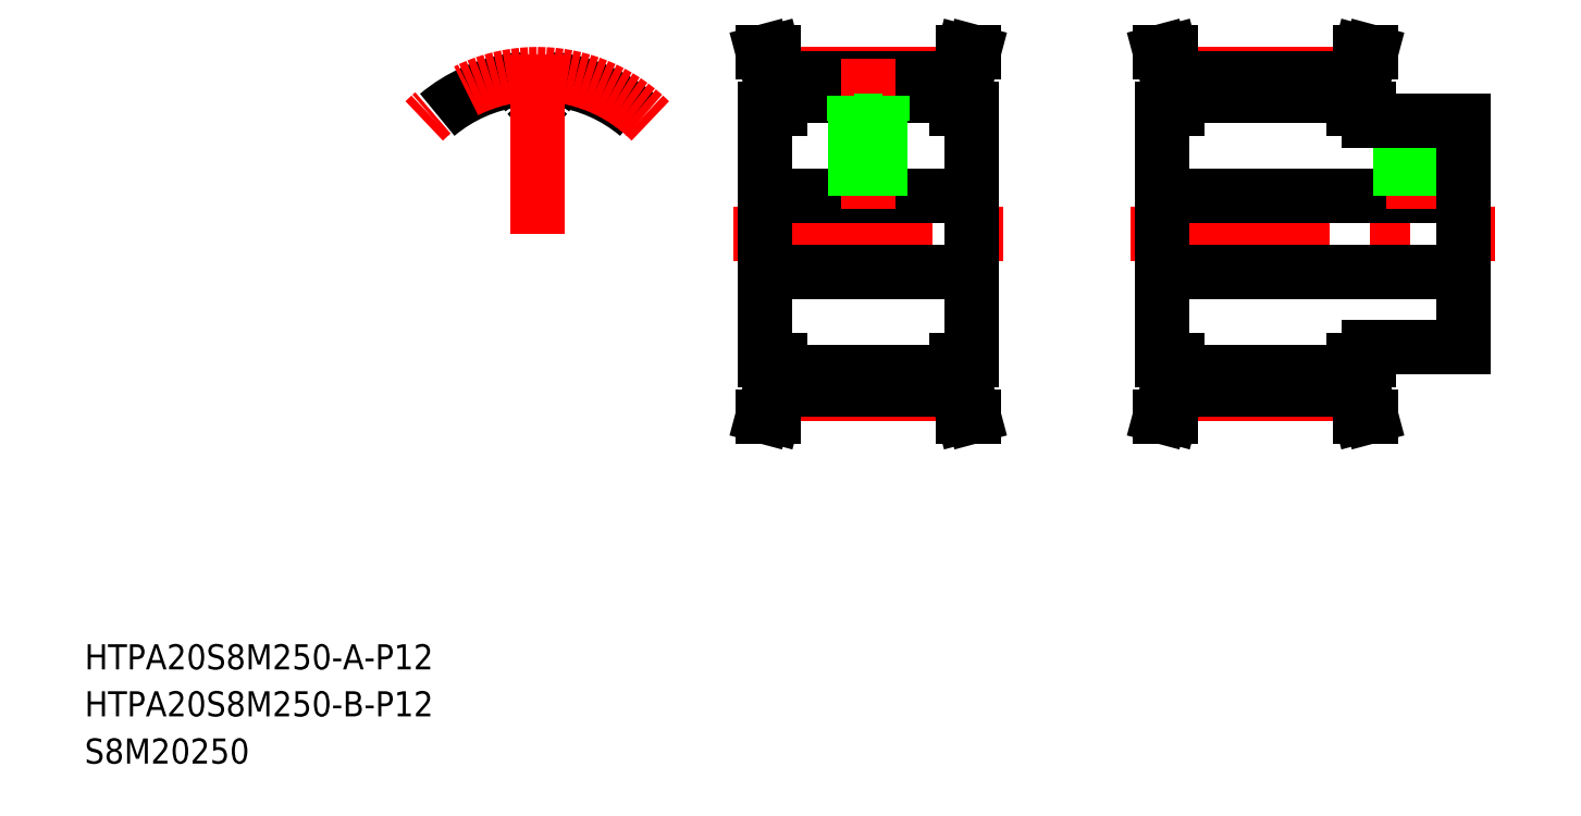
<metadata>
{"format":"dxf","ext":"dxf","renderer":"ezdxf+matplotlib","layout":"modelspace","background":"white","min_lineweight":24,"dpi":150}
</metadata>
<code>
0
SECTION
2
ENTITIES
0
LINE
8
CENTER
10
176.5
20
94.32
30
0
11
234.5
21
94.32
31
0
0
LINE
8
CENTER
10
184
20
119.8
30
0
11
212
21
119.8
31
0
0
LINE
8
CENTER
10
184
20
68.86
30
0
11
212
21
68.86
31
0
0
LINE
8
0
10
184
20
72.37
30
0
11
212
21
72.37
31
0
0
LINE
8
0
10
184
20
69.54
30
0
11
212
21
69.54
31
0
0
LINE
8
0
10
184
20
119.1
30
0
11
212
21
119.1
31
0
0
LINE
8
0
10
184
20
116.3
30
0
11
212
21
116.3
31
0
0
LINE
8
0
10
181.5
20
88.32
30
0
11
229.5
21
88.32
31
0
0
LINE
8
0
10
181.5
20
100.3
30
0
11
229.5
21
100.3
31
0
0
TEXT
8
0
10
10
20
17.52
30
0
40
4
1
HTPA20S8M250-B-P12
0
TEXT
8
0
10
10
20
25
30
0
40
4
1
HTPA20S8M250-A-P12
0
TEXT
8
0
10
10
20
10
30
0
40
4
1
S8M20250
0
LINE
8
CENTER
10
113.3
20
94.32
30
0
11
156.3
21
94.32
31
0
0
LINE
8
CENTER
10
120.8
20
119.8
30
0
11
148.8
21
119.8
31
0
0
LINE
8
CENTER
10
120.8
20
68.86
30
0
11
148.8
21
68.86
31
0
0
LINE
8
0
10
120.8
20
69.54
30
0
11
148.8
21
69.54
31
0
0
LINE
8
0
10
120.8
20
72.37
30
0
11
148.8
21
72.37
31
0
0
LINE
8
0
10
120.8
20
116.3
30
0
11
148.8
21
116.3
31
0
0
LINE
8
0
10
120.8
20
119.1
30
0
11
148.8
21
119.1
31
0
0
LINE
8
0
10
118.3
20
100.3
30
0
11
151.3
21
100.3
31
0
0
LINE
8
0
10
118.3
20
88.32
30
0
11
151.3
21
88.32
31
0
0
LINE
8
CENTER
10
134.8
20
122.3
30
0
11
134.8
21
98.32
31
0
0
LINE
8
0
10
136.4
20
112.3
30
0
11
136.4
21
100.3
31
0
0
LINE
8
0
10
136.8
20
112.3
30
0
11
136.8
21
100.3
31
0
0
LINE
8
0
10
132.8
20
112.3
30
0
11
132.8
21
100.3
31
0
0
LINE
8
0
10
133.1
20
112.3
30
0
11
133.1
21
100.3
31
0
0
LINE
8
0
10
118.3
20
114.3
30
0
11
118.3
21
74.32
31
0
0
LINE
8
0
10
120.8
20
69.54
30
0
11
119.6
21
65.32
31
0
0
LINE
8
0
10
119.2
20
69.75
30
0
11
118
21
65.32
31
0
0
LINE
8
0
10
118
20
65.32
30
0
11
119.6
21
65.32
31
0
0
LINE
8
0
10
118.3
20
74.32
30
0
11
120.8
21
74.32
31
0
0
LINE
8
0
10
119.2
20
69.75
30
0
11
119.2
21
74.32
31
0
0
LINE
8
0
10
120.8
20
69.54
30
0
11
120.8
21
74.32
31
0
0
LINE
8
0
10
118.3
20
114.3
30
0
11
120.8
21
114.3
31
0
0
LINE
8
0
10
120.8
20
119.1
30
0
11
119.6
21
123.3
31
0
0
LINE
8
0
10
119.2
20
118.9
30
0
11
118
21
123.3
31
0
0
LINE
8
0
10
119.2
20
118.9
30
0
11
119.2
21
114.3
31
0
0
LINE
8
0
10
118
20
123.3
30
0
11
119.6
21
123.3
31
0
0
LINE
8
0
10
120.8
20
119.1
30
0
11
120.8
21
114.3
31
0
0
LINE
8
0
10
132.5
20
116.3
30
0
11
132.5
21
112.3
31
0
0
LINE
8
0
10
137
20
116.3
30
0
11
137
21
112.3
31
0
0
LINE
8
0
10
132.5
20
112.3
30
0
11
137
21
112.3
31
0
0
LINE
8
0
10
151.3
20
114.3
30
0
11
151.3
21
74.32
31
0
0
LINE
8
0
10
181.5
20
114.3
30
0
11
181.5
21
74.32
31
0
0
LINE
8
0
10
150.4
20
69.75
30
0
11
151.5
21
65.32
31
0
0
LINE
8
0
10
148.8
20
69.54
30
0
11
149.9
21
65.32
31
0
0
LINE
8
0
10
151.5
20
65.32
30
0
11
149.9
21
65.32
31
0
0
LINE
8
0
10
150.4
20
69.75
30
0
11
150.4
21
74.32
31
0
0
LINE
8
0
10
148.8
20
69.54
30
0
11
148.8
21
74.32
31
0
0
LINE
8
0
10
151.3
20
74.32
30
0
11
148.8
21
74.32
31
0
0
LINE
8
0
10
182.4
20
69.75
30
0
11
181.2
21
65.32
31
0
0
LINE
8
0
10
184
20
69.54
30
0
11
182.9
21
65.32
31
0
0
LINE
8
0
10
181.2
20
65.32
30
0
11
182.9
21
65.32
31
0
0
LINE
8
0
10
182.4
20
69.75
30
0
11
182.4
21
74.32
31
0
0
LINE
8
0
10
184
20
69.54
30
0
11
184
21
74.32
31
0
0
LINE
8
0
10
181.5
20
74.32
30
0
11
184
21
74.32
31
0
0
LINE
8
0
10
148.8
20
119.1
30
0
11
149.9
21
123.3
31
0
0
LINE
8
0
10
150.4
20
118.9
30
0
11
151.5
21
123.3
31
0
0
LINE
8
0
10
151.3
20
114.3
30
0
11
148.8
21
114.3
31
0
0
LINE
8
0
10
148.8
20
119.1
30
0
11
148.8
21
114.3
31
0
0
LINE
8
0
10
150.4
20
118.9
30
0
11
150.4
21
114.3
31
0
0
LINE
8
0
10
151.5
20
123.3
30
0
11
149.9
21
123.3
31
0
0
LINE
8
0
10
184
20
119.1
30
0
11
182.9
21
123.3
31
0
0
LINE
8
0
10
182.4
20
118.9
30
0
11
181.2
21
123.3
31
0
0
LINE
8
0
10
181.5
20
114.3
30
0
11
184
21
114.3
31
0
0
LINE
8
0
10
184
20
119.1
30
0
11
184
21
114.3
31
0
0
LINE
8
0
10
182.4
20
118.9
30
0
11
182.4
21
114.3
31
0
0
LINE
8
0
10
181.2
20
123.3
30
0
11
182.9
21
123.3
31
0
0
LINE
8
CENTER
10
221.5
20
114.3
30
0
11
221.5
21
98.32
31
0
0
LINE
8
0
10
219.9
20
112.3
30
0
11
219.9
21
100.3
31
0
0
LINE
8
0
10
219.5
20
112.3
30
0
11
219.5
21
100.3
31
0
0
LINE
8
0
10
223.1
20
112.3
30
0
11
223.1
21
100.3
31
0
0
LINE
8
0
10
223.5
20
112.3
30
0
11
223.5
21
100.3
31
0
0
LINE
8
0
10
229.5
20
112.3
30
0
11
229.5
21
76.32
31
0
0
LINE
8
0
10
214.5
20
76.32
30
0
11
229.5
21
76.32
31
0
0
LINE
8
0
10
212
20
69.54
30
0
11
213.2
21
65.32
31
0
0
LINE
8
0
10
213.6
20
69.75
30
0
11
214.8
21
65.32
31
0
0
LINE
8
0
10
214.8
20
65.32
30
0
11
213.2
21
65.32
31
0
0
LINE
8
0
10
212
20
69.54
30
0
11
212
21
74.32
31
0
0
LINE
8
0
10
213.6
20
69.75
30
0
11
213.6
21
74.32
31
0
0
LINE
8
0
10
214.5
20
74.32
30
0
11
212
21
74.32
31
0
0
LINE
8
0
10
214.5
20
76.32
30
0
11
214.5
21
74.32
31
0
0
LINE
8
0
10
229.5
20
94.32
30
0
11
229.5
21
94.32
31
0
0
LINE
8
0
10
214.5
20
112.3
30
0
11
229.5
21
112.3
31
0
0
LINE
8
0
10
214.5
20
114.3
30
0
11
214.5
21
112.3
31
0
0
LINE
8
0
10
213.6
20
118.9
30
0
11
214.8
21
123.3
31
0
0
LINE
8
0
10
212
20
119.1
30
0
11
213.2
21
123.3
31
0
0
LINE
8
0
10
214.5
20
114.3
30
0
11
212
21
114.3
31
0
0
LINE
8
0
10
213.6
20
118.9
30
0
11
213.6
21
114.3
31
0
0
LINE
8
0
10
212
20
119.1
30
0
11
212
21
114.3
31
0
0
LINE
8
0
10
214.8
20
123.3
30
0
11
213.2
21
123.3
31
0
0
LINE
8
0
10
229.5
20
103.3
30
0
11
229.5
21
103.3
31
0
0
ARC
8
0
10
82.06
20
94.32
30
0
40
24.78
50
50
51
82.22
0
ARC
8
0
10
82.06
20
94.32
30
0
40
21.95
50
90
51
93.23
0
ARC
8
0
10
84.66
20
119.7
30
0
40
5.3
50
194.6
51
218
0
ARC
8
0
10
80.8
20
116.6
30
0
40
0.4
50
218
51
273.2
0
ARC
8
0
10
78.81
20
118.1
30
0
40
0.75
50
14.59
51
97.78
0
ARC
8
0
10
83.32
20
116.6
30
0
40
0.4
50
266.8
51
322
0
ARC
8
0
10
85.32
20
118.1
30
0
40
0.75
50
82.22
51
165.4
0
ARC
8
0
10
79.46
20
119.7
30
0
40
5.3
50
322
51
345.4
0
ARC
8
0
10
82.06
20
94.32
30
0
40
21.95
50
86.77
51
90
0
ARC
8
0
10
82.06
20
94.32
30
0
40
24.78
50
97.78
51
130
0
ARC
8
CENTER
10
82.06
20
94.32
30
0
40
25.46
50
45
51
135
0
LINE
8
CENTER
10
82.06
20
94.32
30
0
11
82.06
21
123
31
0
0
ENDSEC
0
EOF

</code>
